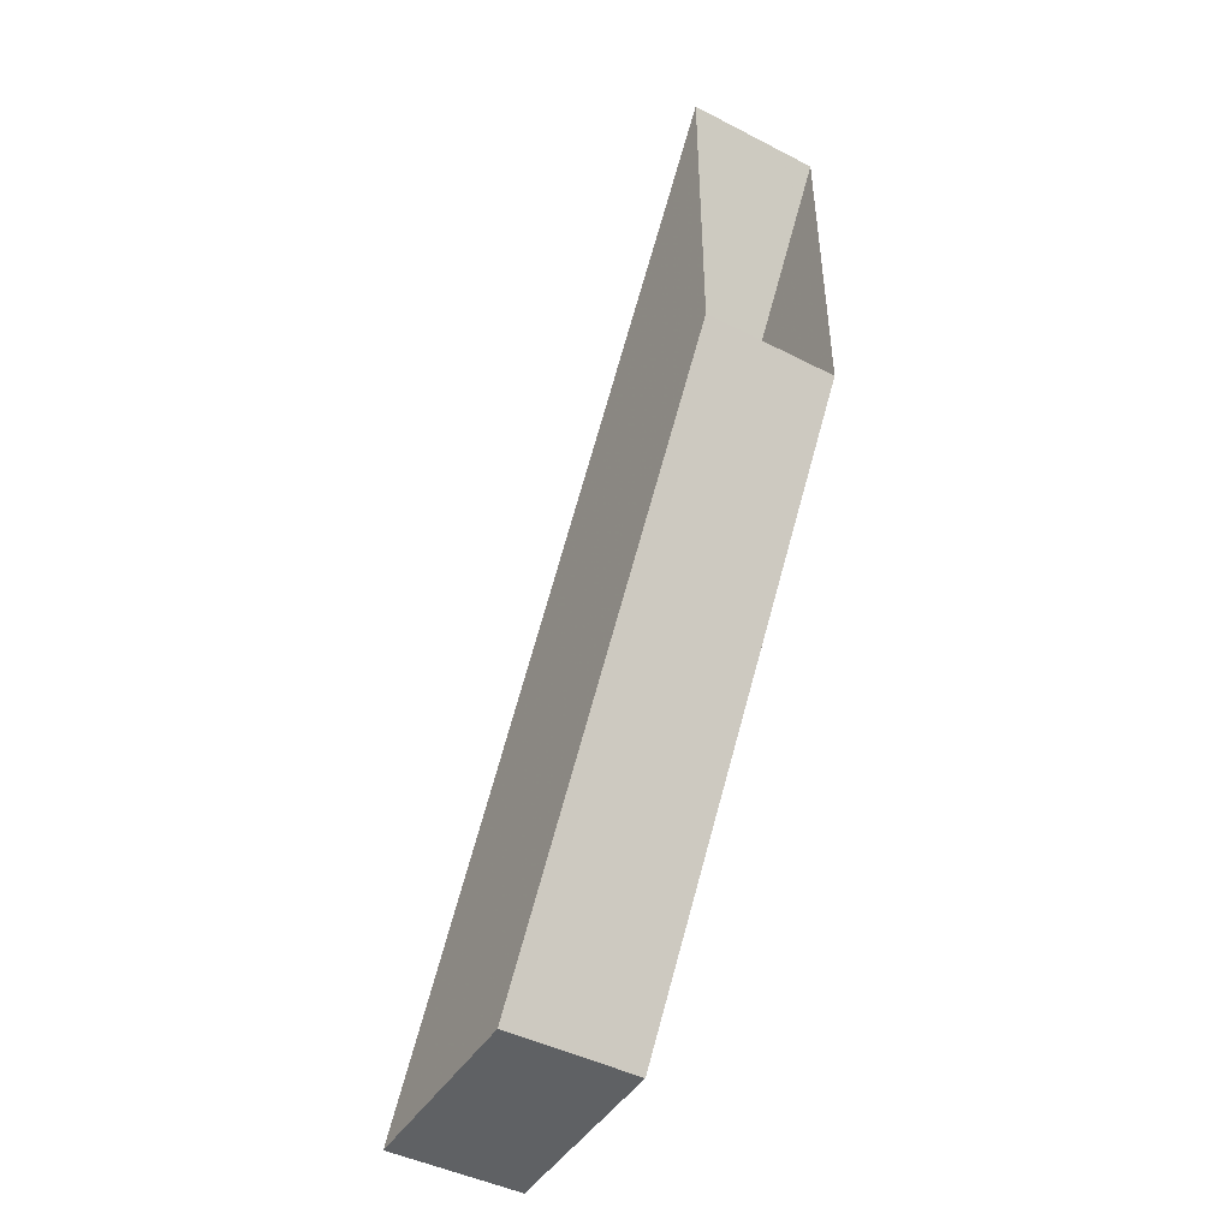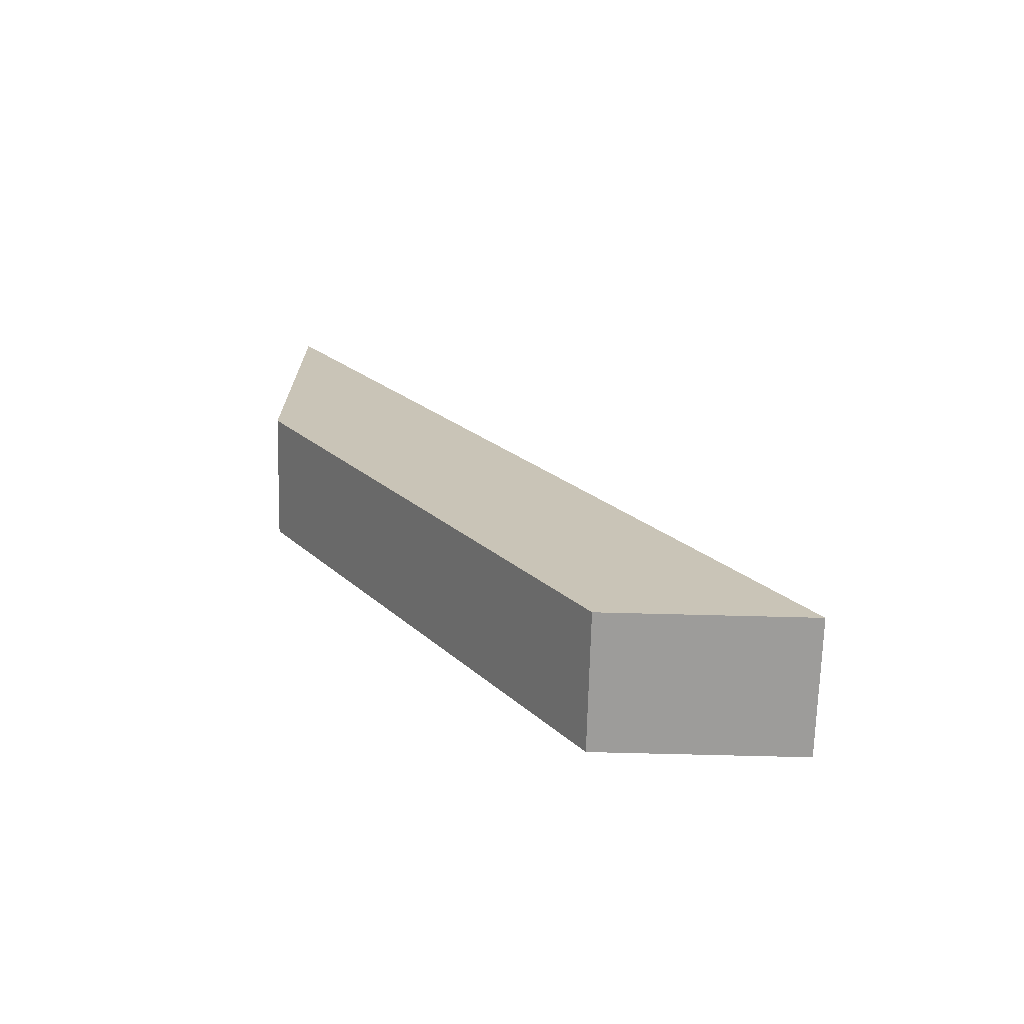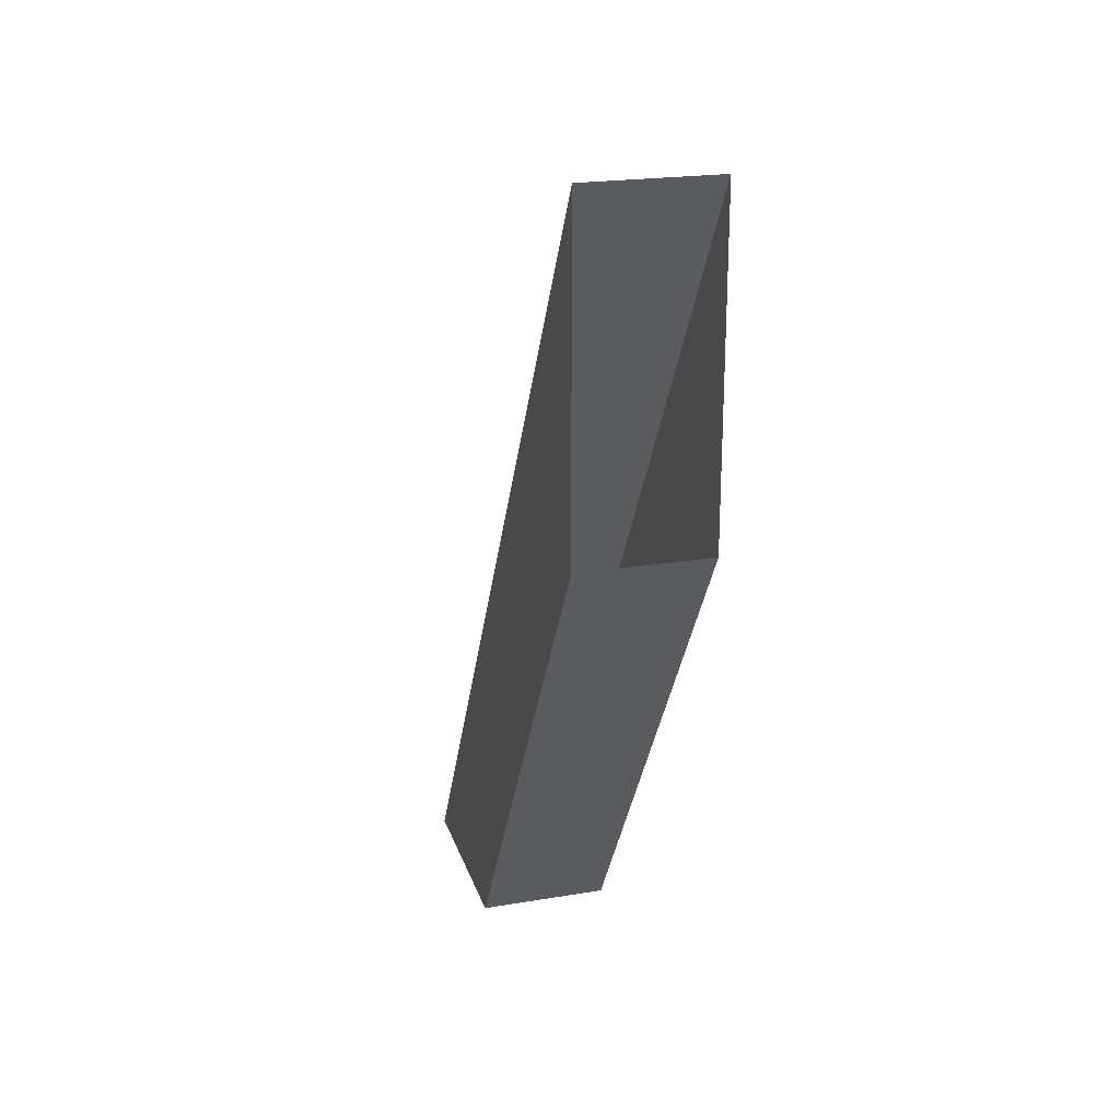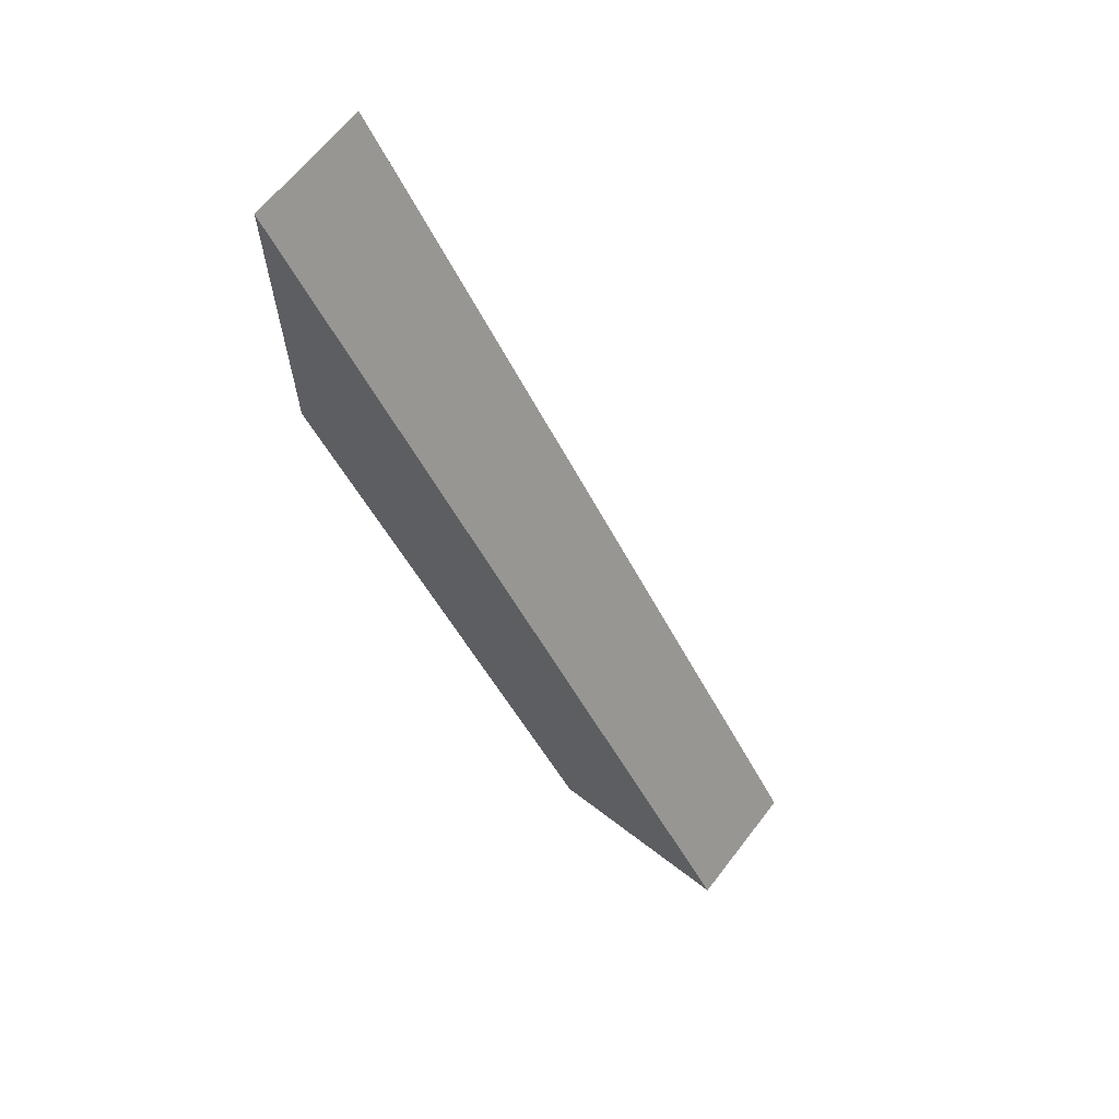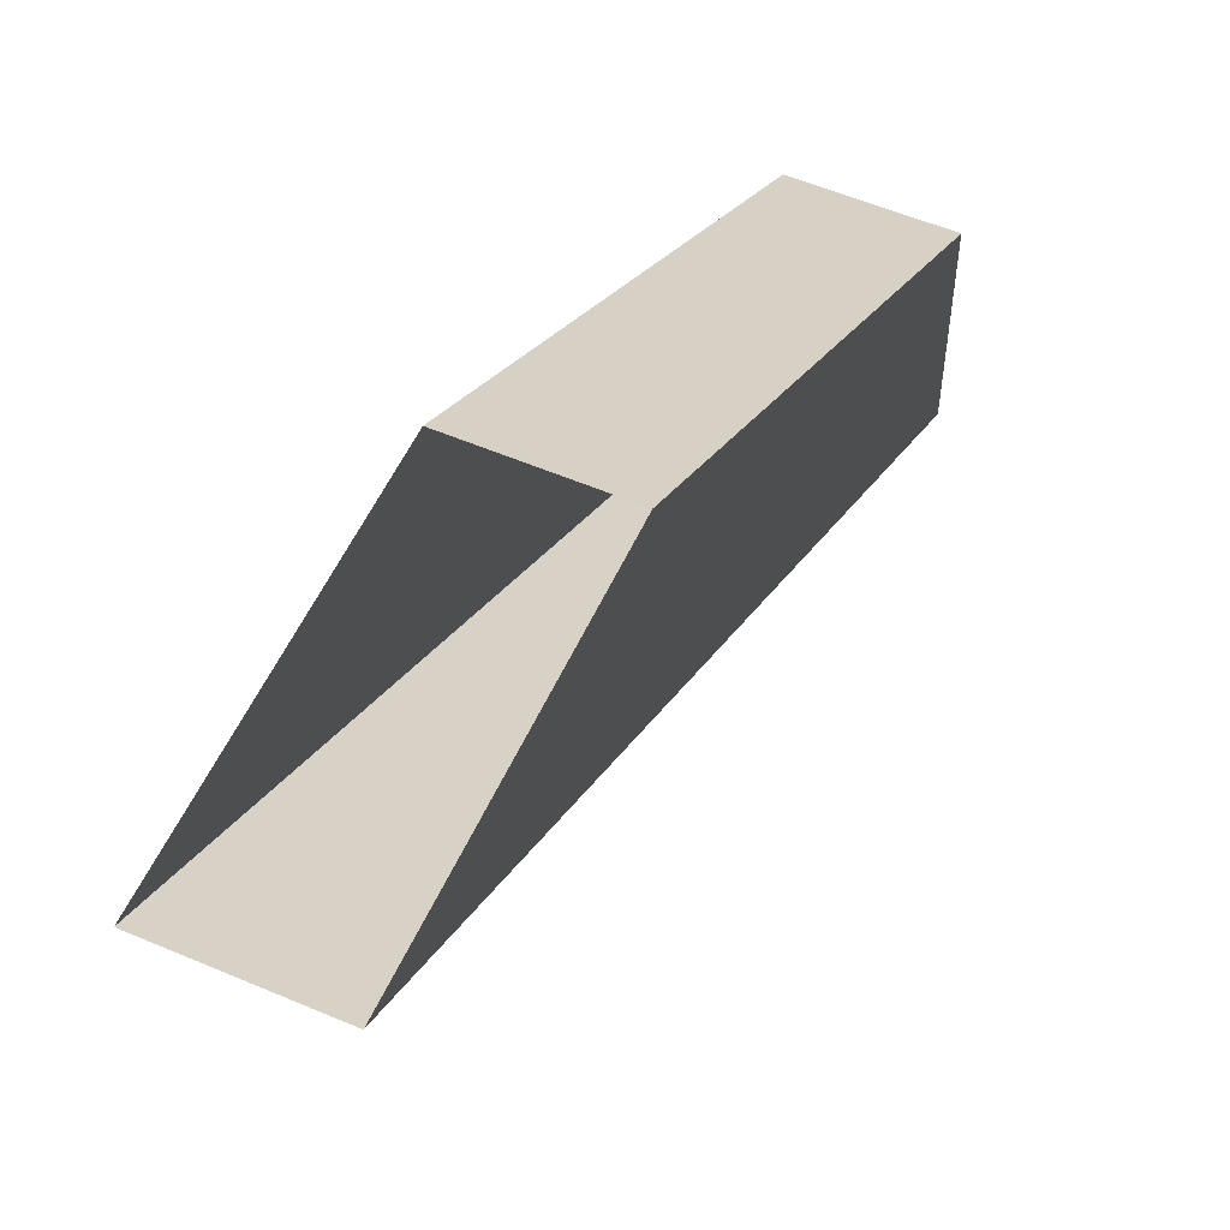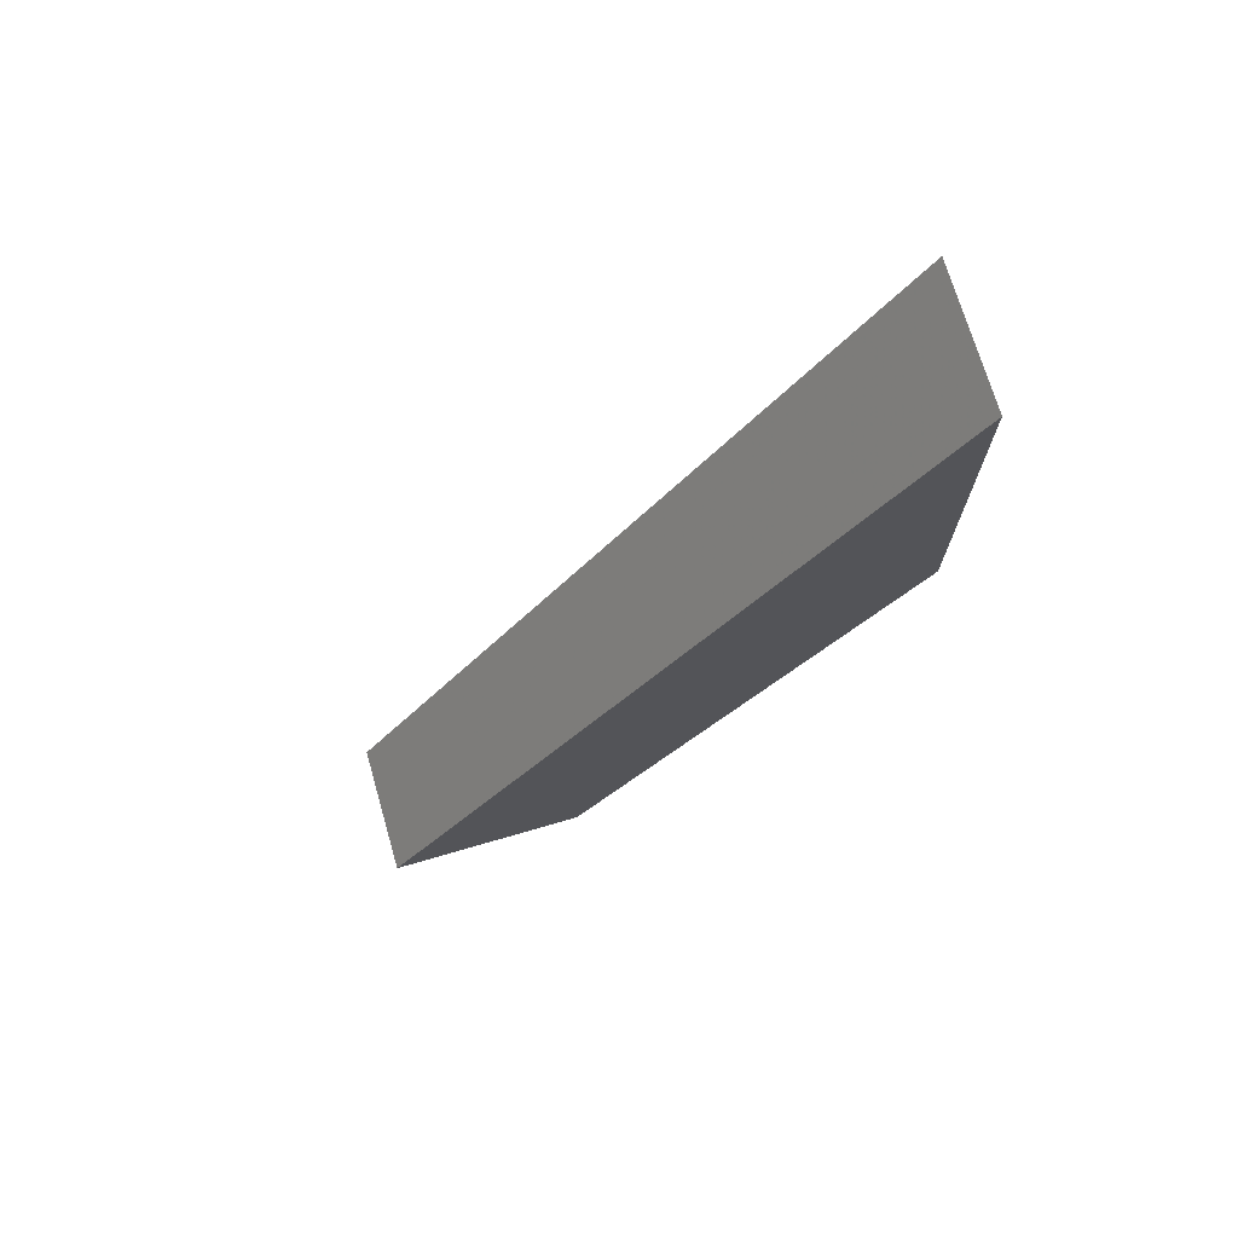
<metadata>
{"format":"obj","ext":"obj","renderer":"f3d","projection":"perspective","resolution":1024,"background":"white","views":[{"elev":-45.7,"azim":-30.4,"up":"+Y"},{"elev":-70.2,"azim":88.5,"up":"+Y"},{"elev":22.3,"azim":-16.0,"up":"+Y"},{"elev":64.7,"azim":127.7,"up":"+Y"},{"elev":55.1,"azim":-155.7,"up":"+Z"},{"elev":71.8,"azim":-106.2,"up":"+Y"}]}
</metadata>
<code>
o object/4596
v -16 -248 64
v 16 -248 64
v 16 -456 -64
v -16 -456 -64
v -16 -328 64
v -16 -456 -16
v 16 -328 64
v 16 -456 -16
f 1 2 3
f 1 3 4
f 1 4 5
f 5 4 6
f 5 6 7
f 7 6 8
f 7 8 3
f 7 3 2
f 4 3 8
f 4 8 6

</code>
